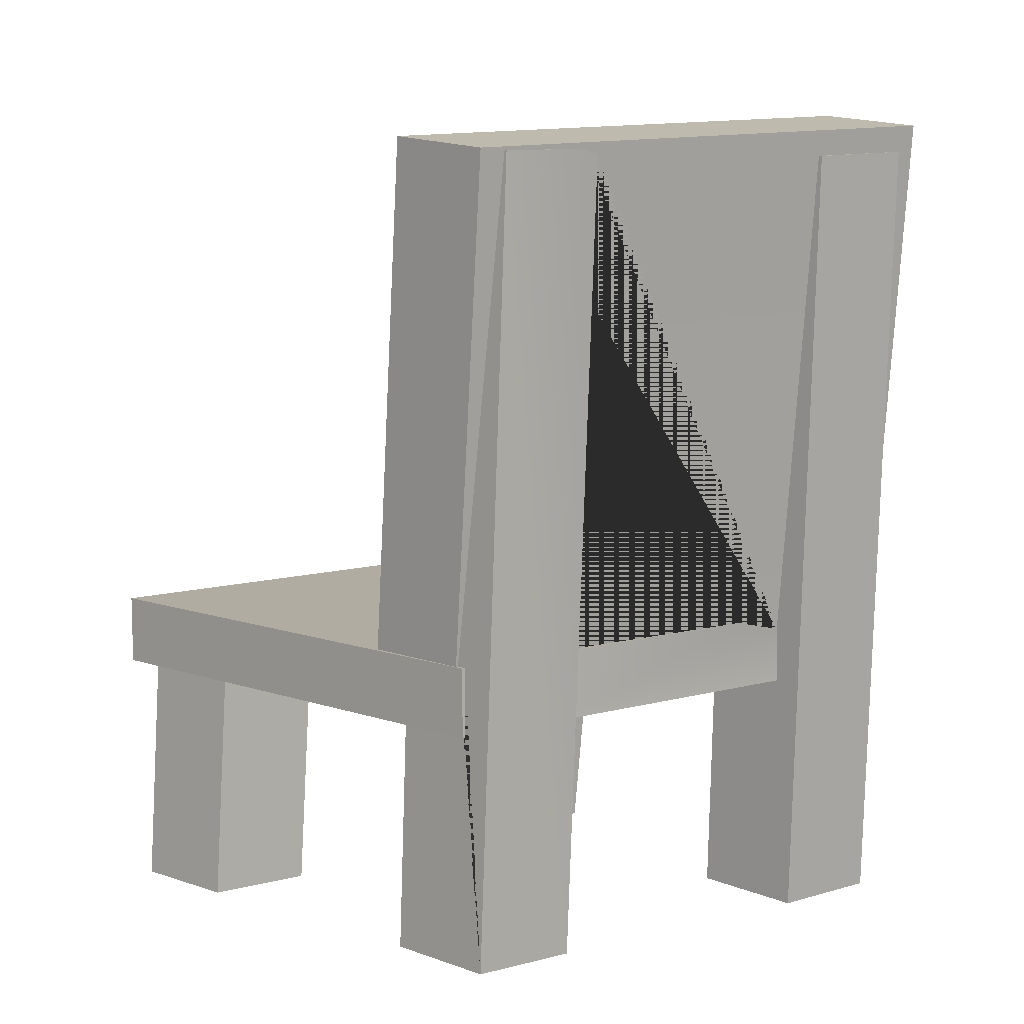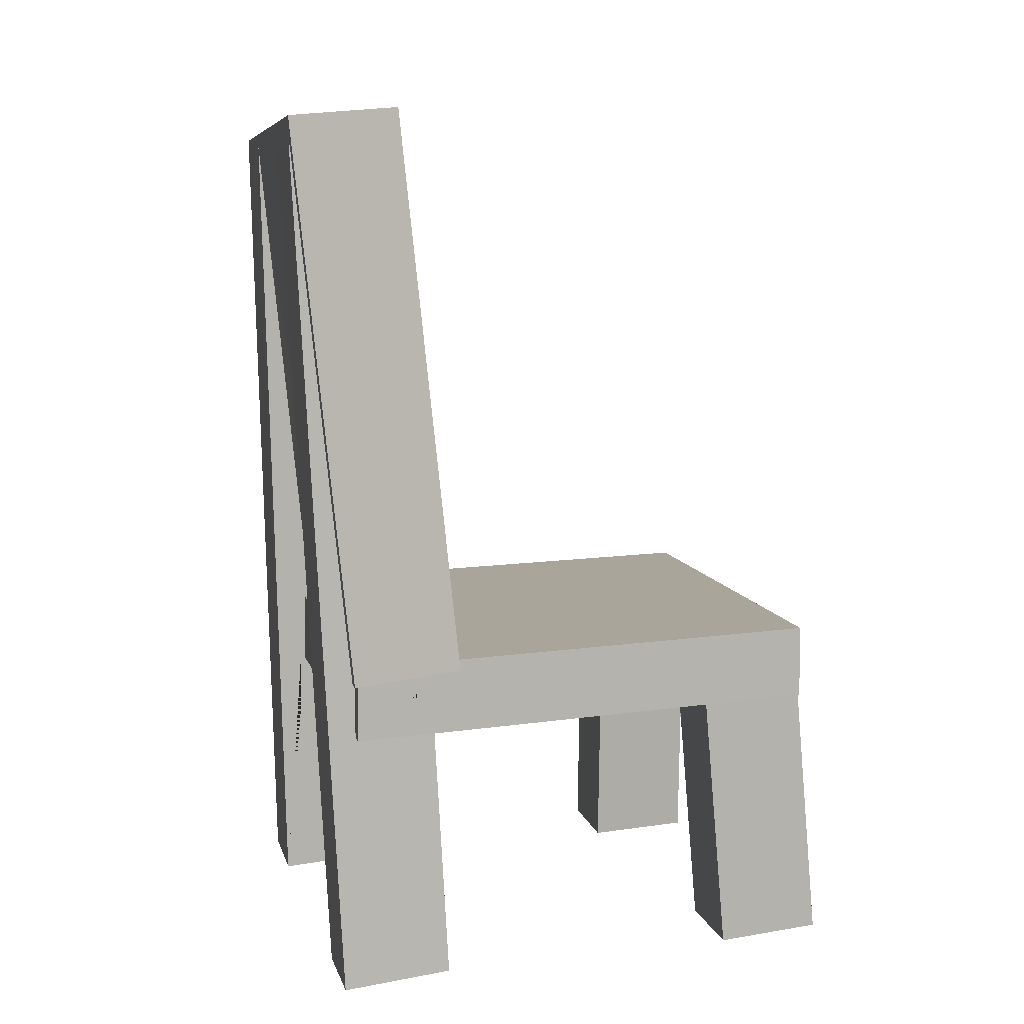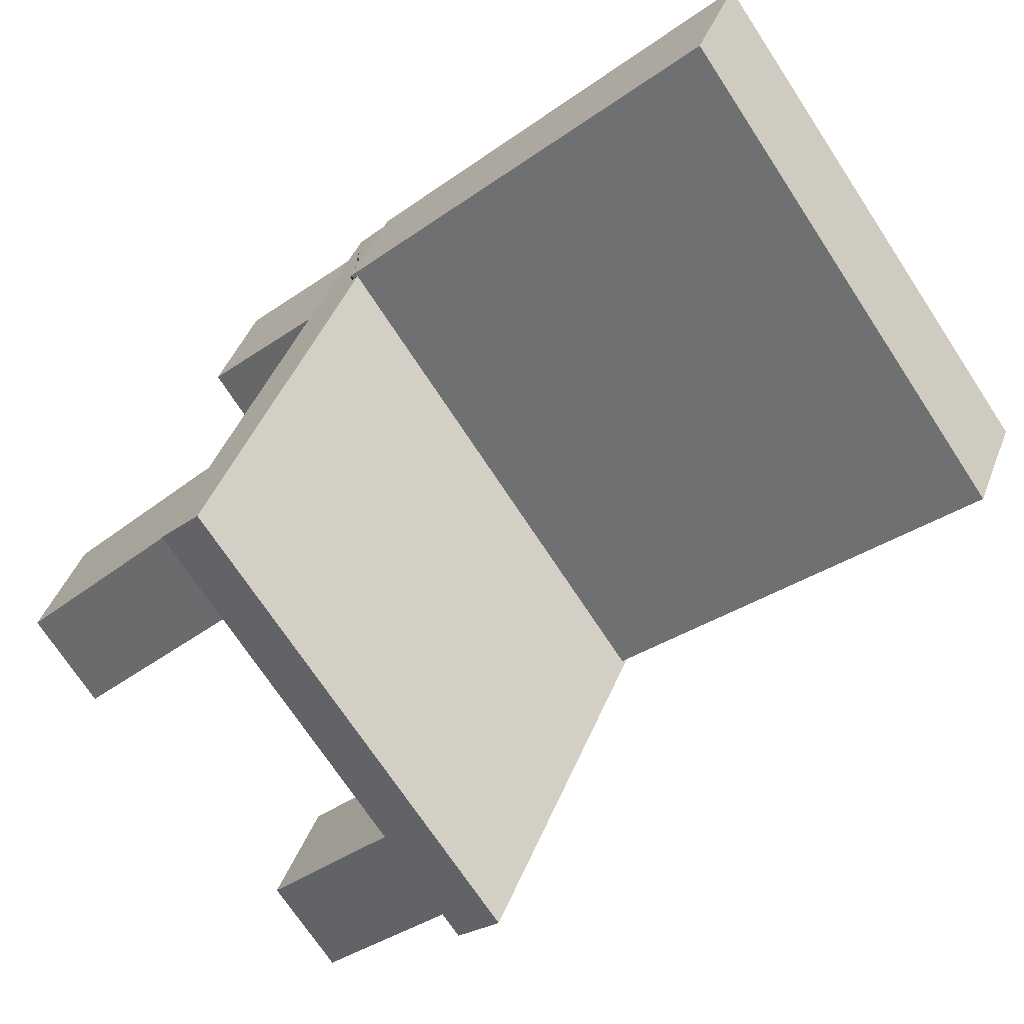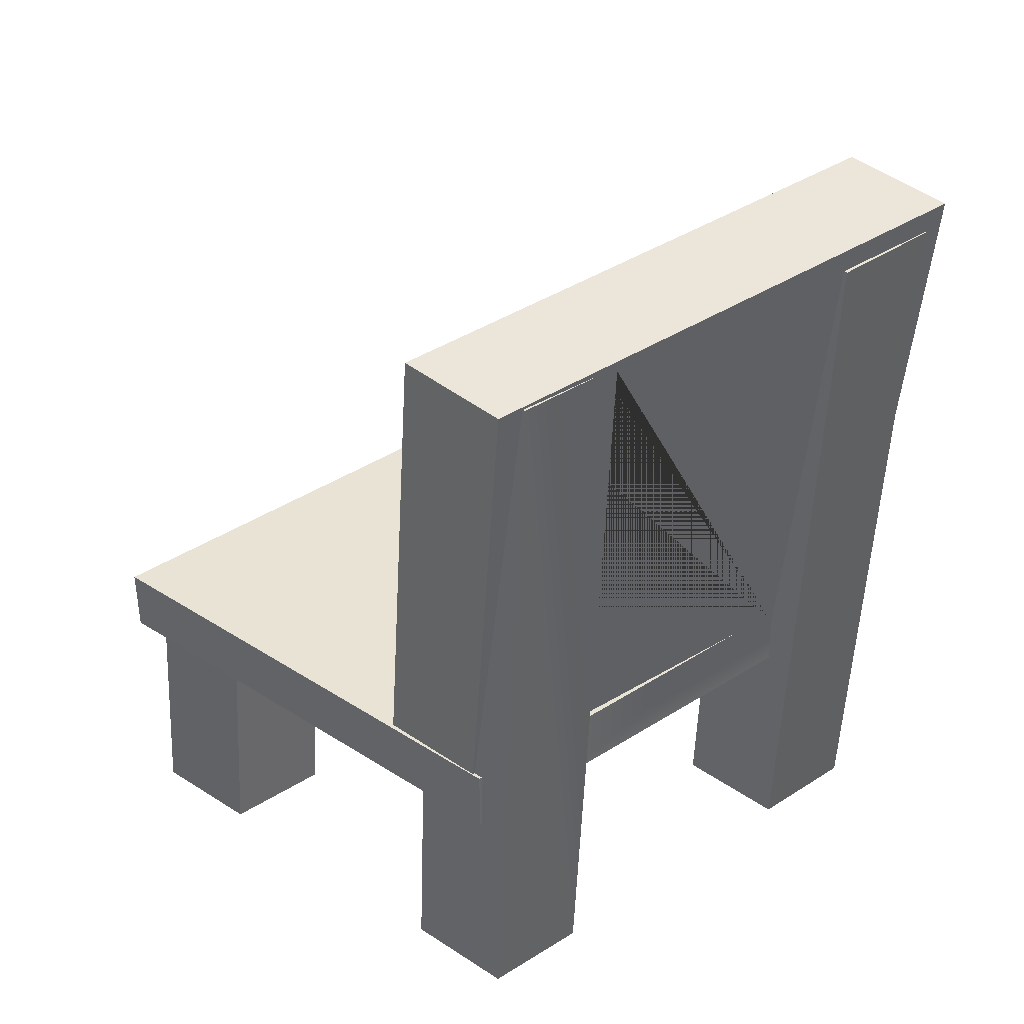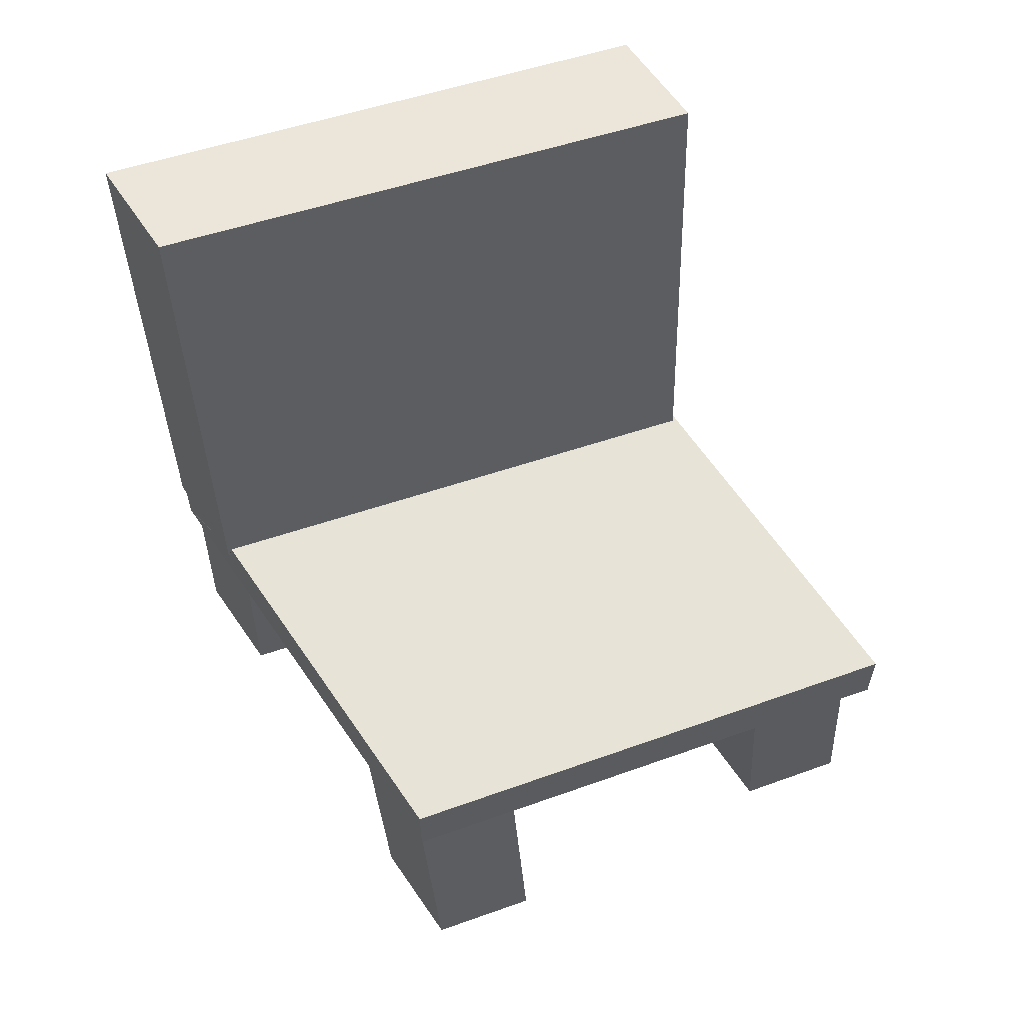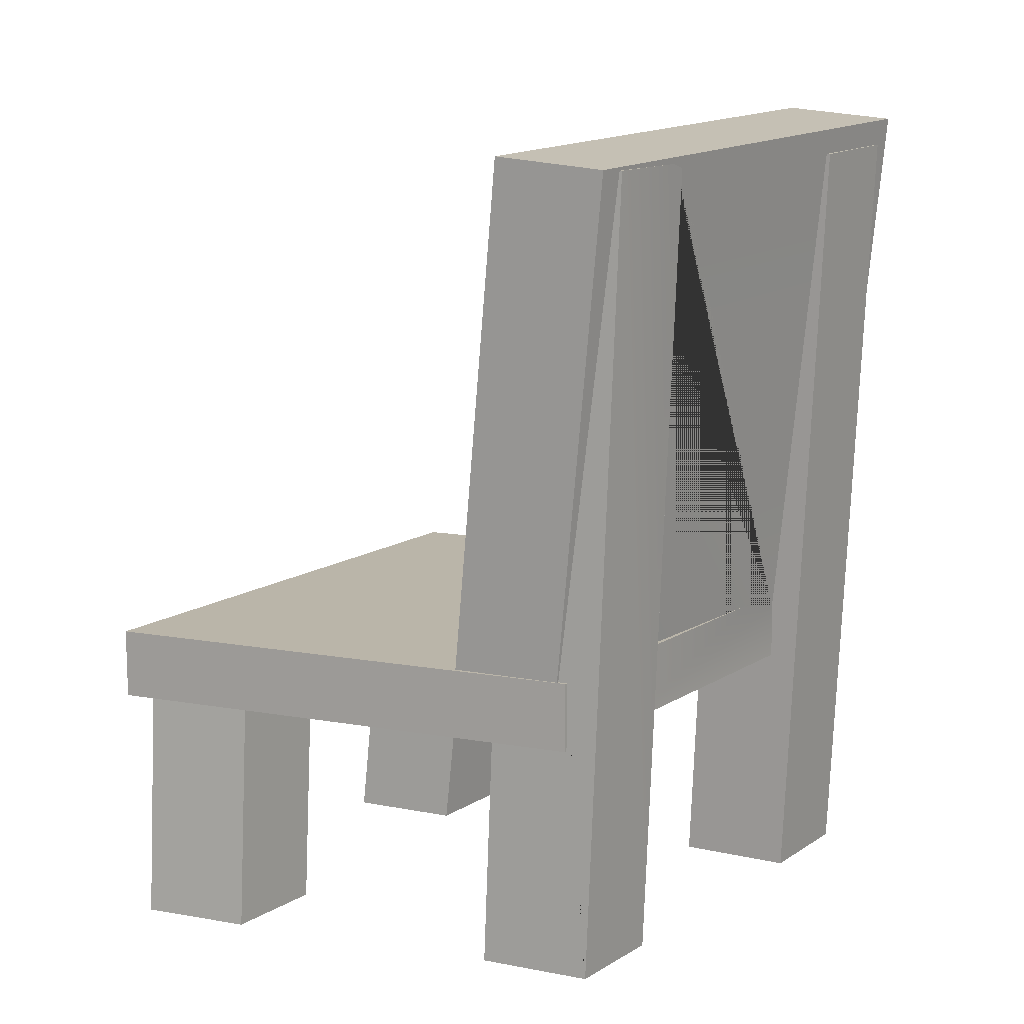
<metadata>
{"format":"obj","ext":"obj","renderer":"f3d","projection":"perspective","resolution":1024,"background":"white","views":[{"elev":10.2,"azim":-77.8,"up":"+Y"},{"elev":7.7,"azim":35.4,"up":"+Y"},{"elev":-23.4,"azim":142.0,"up":"+Z"},{"elev":41.1,"azim":-80.7,"up":"+Y"},{"elev":62.2,"azim":117.1,"up":"+Y"},{"elev":13.6,"azim":-97.1,"up":"+Y"}]}
</metadata>
<code>
g default
v 3.473 3.835 3.475
v 3.491 3.469 3.464
v 3.468 4.675 3.748
v 3.526 3.913 3.692
v 3.549 3.913 3.714
v 3.485 4.715 3.77
v 3.352 4.671 3.641
v 3.355 4.671 3.636
v 3.412 3.463 3.608
v 3.088 3.94 3.28
v 3.353 3.94 3.526
v 3.093 3.94 3.272
v 2.952 3.48 3.199
v 3.029 3.835 3.068
v 3.031 3.484 3.056
v 3.068 3.479 3.307
v 2.944 4.689 3.241
v 2.969 3.835 3.169
v 2.977 3.835 3.162
v 2.972 3.835 3.172
v 3.06 4.68 3.349
v 3.607 3.473 3.573
v 3.527 3.467 3.716
v 3.043 4.688 3.333
v 2.917 4.693 3.21
v 2.977 3.94 3.158
v 2.946 4.69 3.238
v 3.723 3.458 3.065
v 3.802 3.461 2.922
v 3.918 3.46 3.029
v 3.839 3.458 3.173
v 3.589 3.835 3.583
v 3.823 3.835 3.206
v 3.902 3.835 3.062
v 3.529 3.835 3.69
v 3.549 3.835 3.709
v 3.549 3.914 3.709
v 3.527 3.913 3.689
v 3.139 4.689 3.205
v 3.139 4.692 3.205
v 3.139 4.692 3.205
v 3.134 4.692 3.201
v 3.707 3.835 3.098
v 3.786 3.835 2.954
v 3.468 4.674 3.749
v 3.411 3.92 3.581
v 3.63 3.926 3.574
v 3.566 4.728 3.63
v 3.147 3.482 3.163
v 3.242 3.472 2.69
v 3.321 3.472 2.546
v 3.437 3.47 2.654
v 3.358 3.47 2.798
v 3.905 3.835 3.062
v 3.325 3.835 2.522
v 3.325 3.94 2.522
v 3.905 3.94 3.062
v 3.375 3.835 2.813
v 3.454 3.835 2.67
v 3.259 3.835 2.706
v 3.338 3.835 2.562
v 2.972 3.94 3.173
v 2.969 3.94 3.169
v 3.413 3.835 3.583
v 2.999 4.706 3.07
v 2.979 3.94 3.16
v 3.06 3.94 3.017
v 3.056 3.835 3.093
v 3.145 3.835 3.176
v 3.625 3.926 3.569
v 3.625 3.94 3.571
v 3.088 3.835 3.28
g pasted__polySurface46 group13
f 46 8 3 4 5 6 25 26 66 27 24 21 12 11
f 9 7 8 46 64 1 2
f 10 11 12
f 18 19 20
f 9 2 22 23
f 16 21 24 17 13
f 13 17 27 66 62 20 19 14 15
f 28 29 30 31
f 32 22 2 1
f 33 31 30 34
f 35 36 37 38
f 39 40 41
f 42 40 39
f 41 40 42
f 43 28 31 33
f 27 17 24
f 34 30 29 44
f 44 29 28 43
f 9 23 45 7
f 5 47 48 6
f 13 15 49 16
f 50 51 52 53
f 54 55 56 57
f 58 53 52 59
f 60 50 53 58
f 8 7 45 3
f 59 52 51 61
f 61 51 50 60
f 18 20 62 63
f 63 56 55 18
f 6 48 65 25
f 26 25 65 67
f 49 15 14 68 69
f 70 47 5 4 38 37
f 36 54 57 71 70 37
f 65 48 41 42 39
f 72 64 46 11 10
f 23 22 32 35 38 4 3 45
f 16 49 69 72 10 12 21
f 47 70 71 67 65 39 41 48
f 71 57 56 63 62 66 26 67
f 68 58 59 44 43 33 36 35 32 1 64 72 69
f 59 61 60 58 68 14 19 18 55 54 36 33 34 44

</code>
